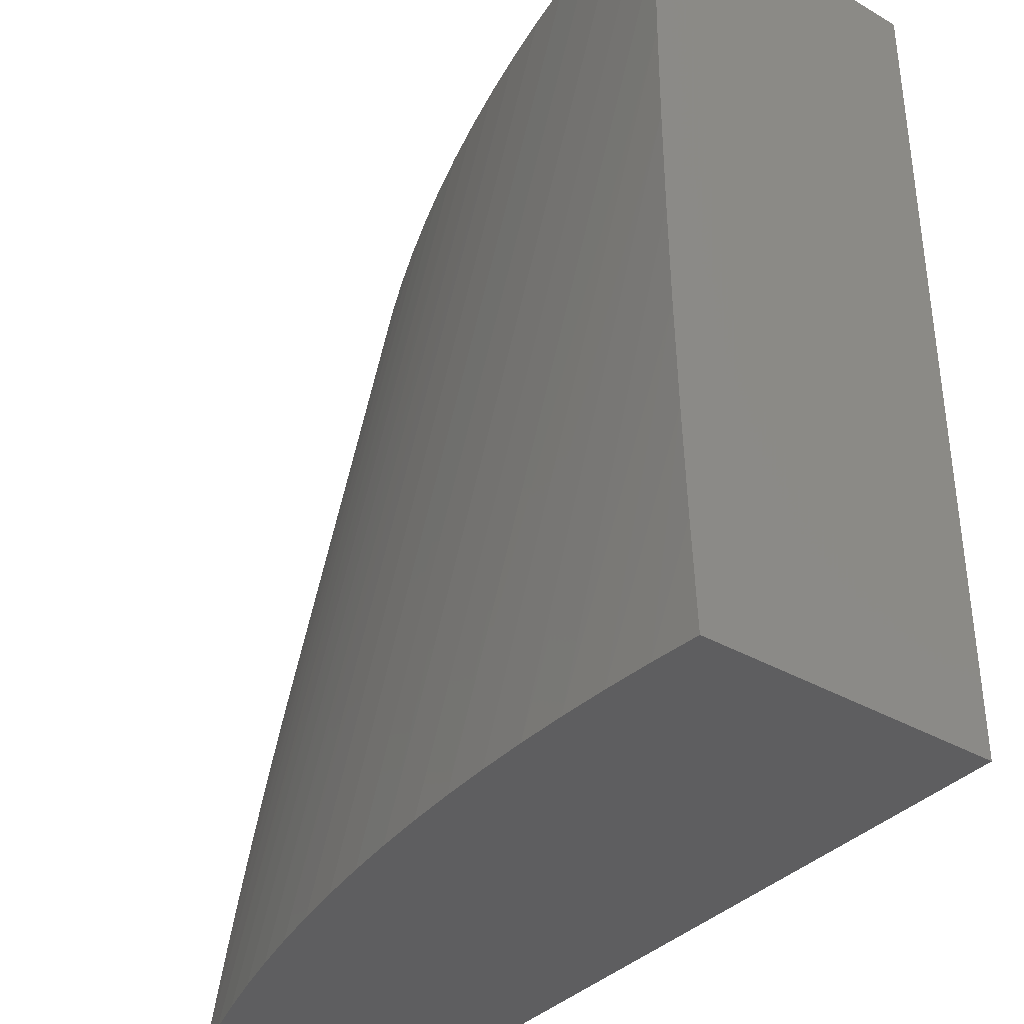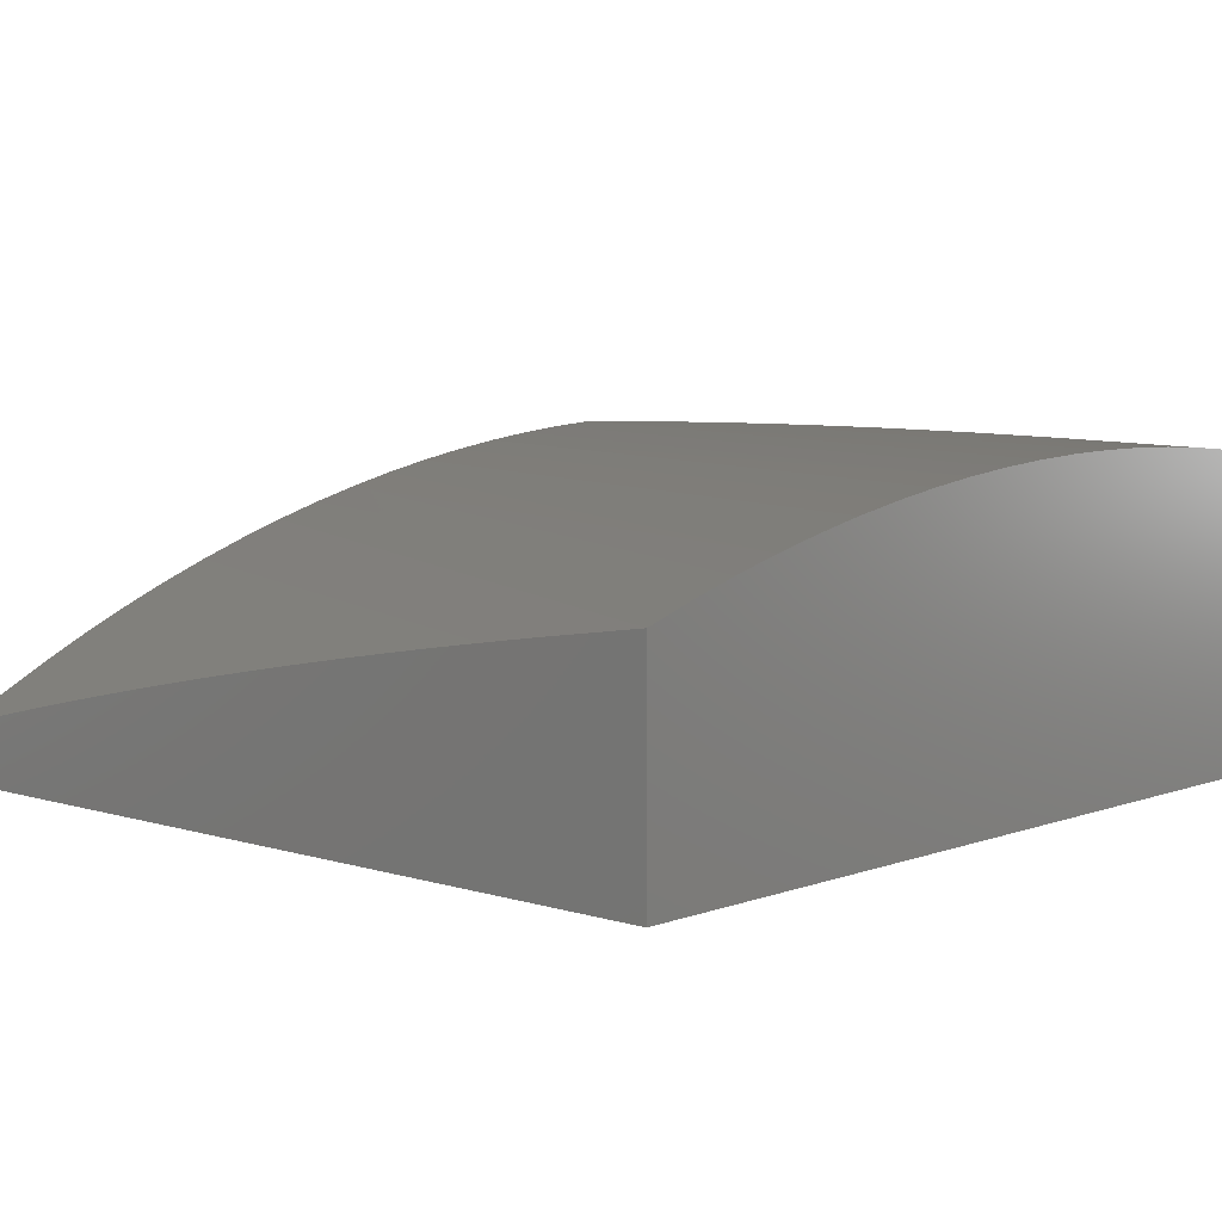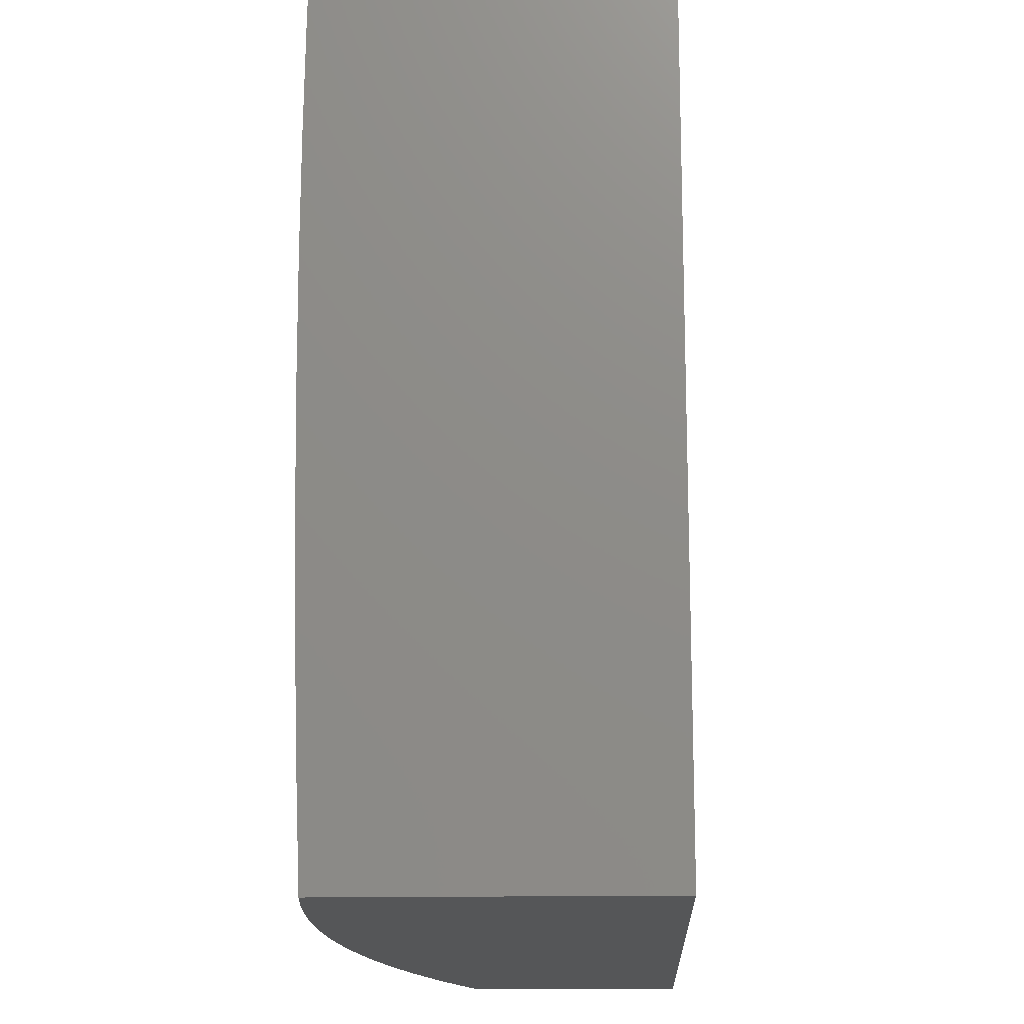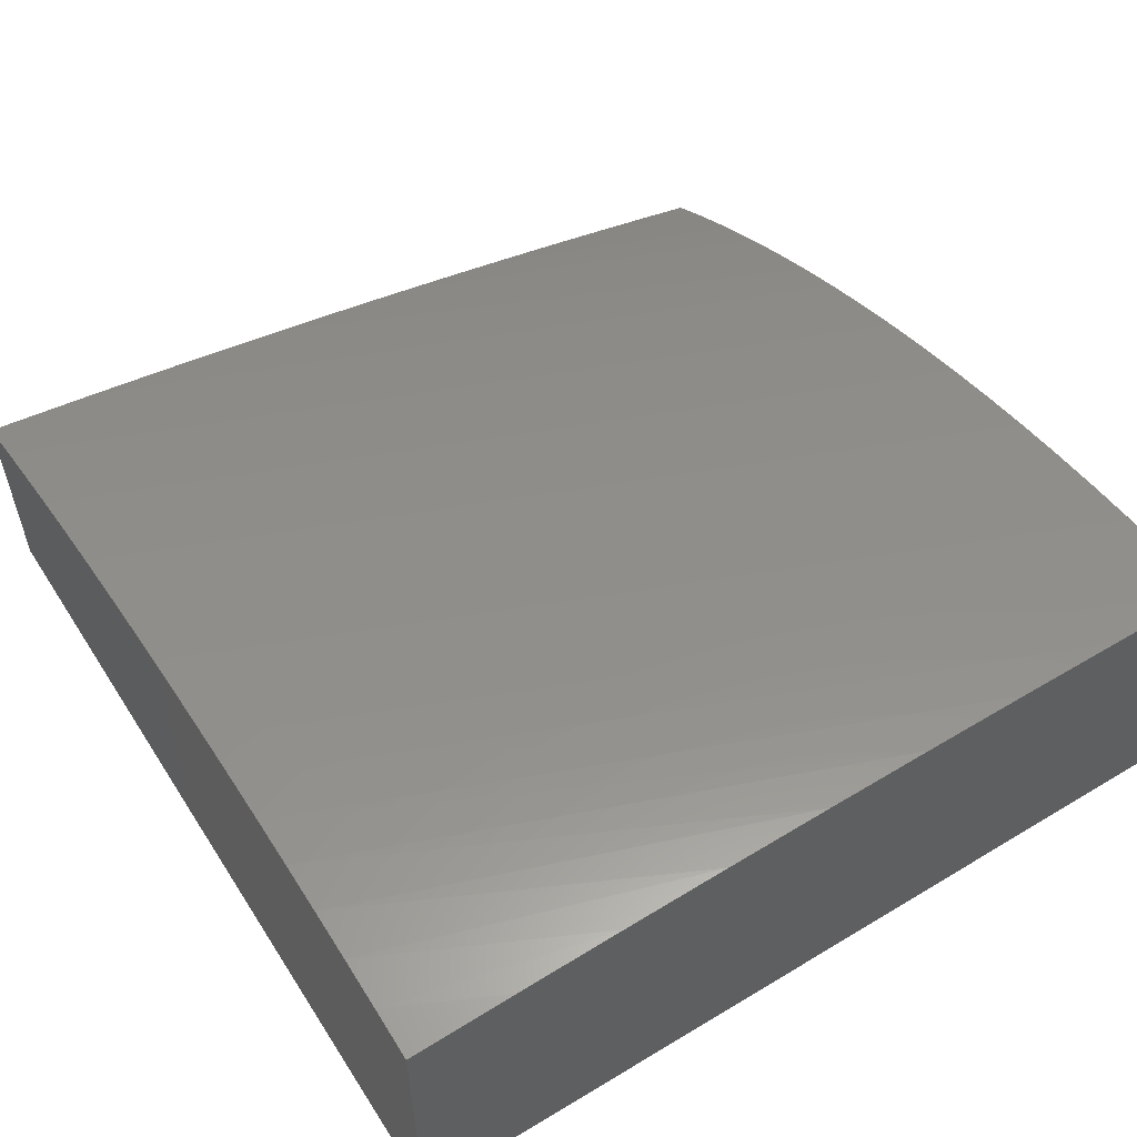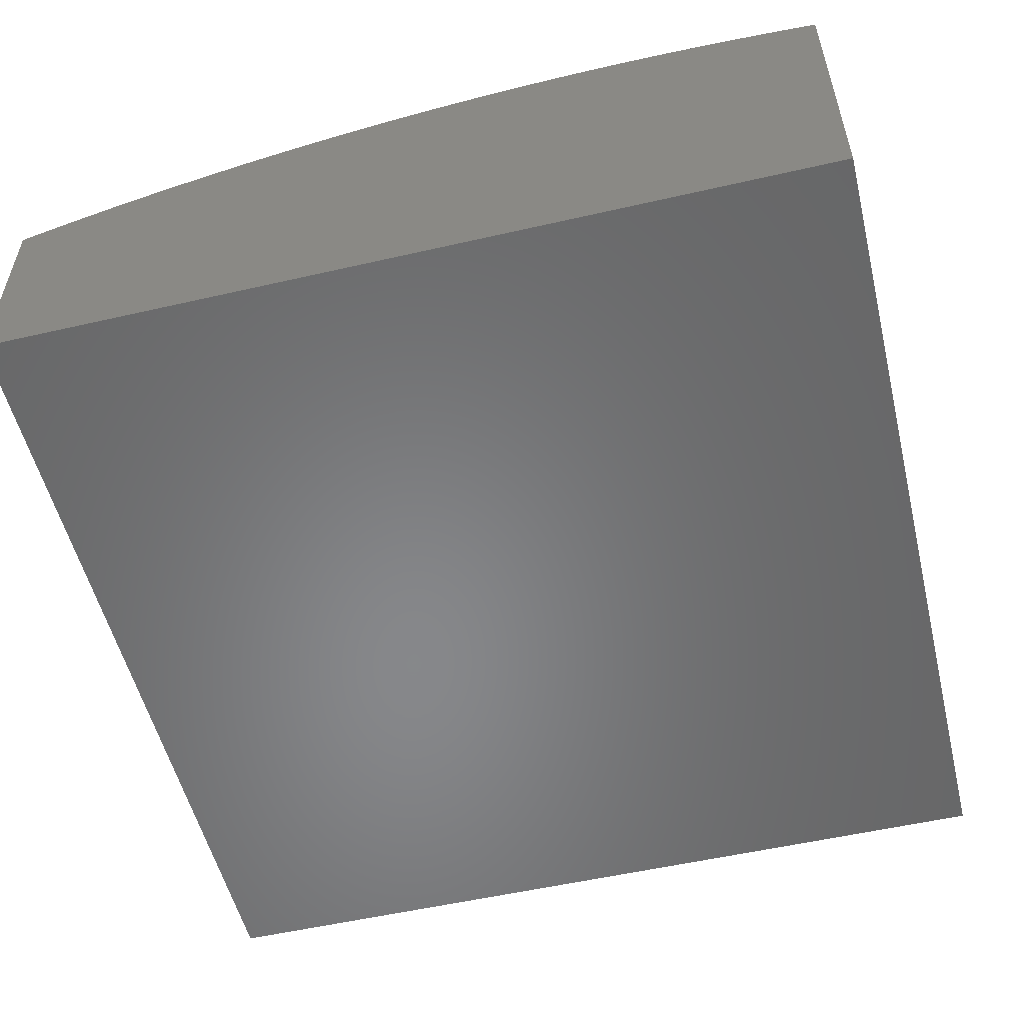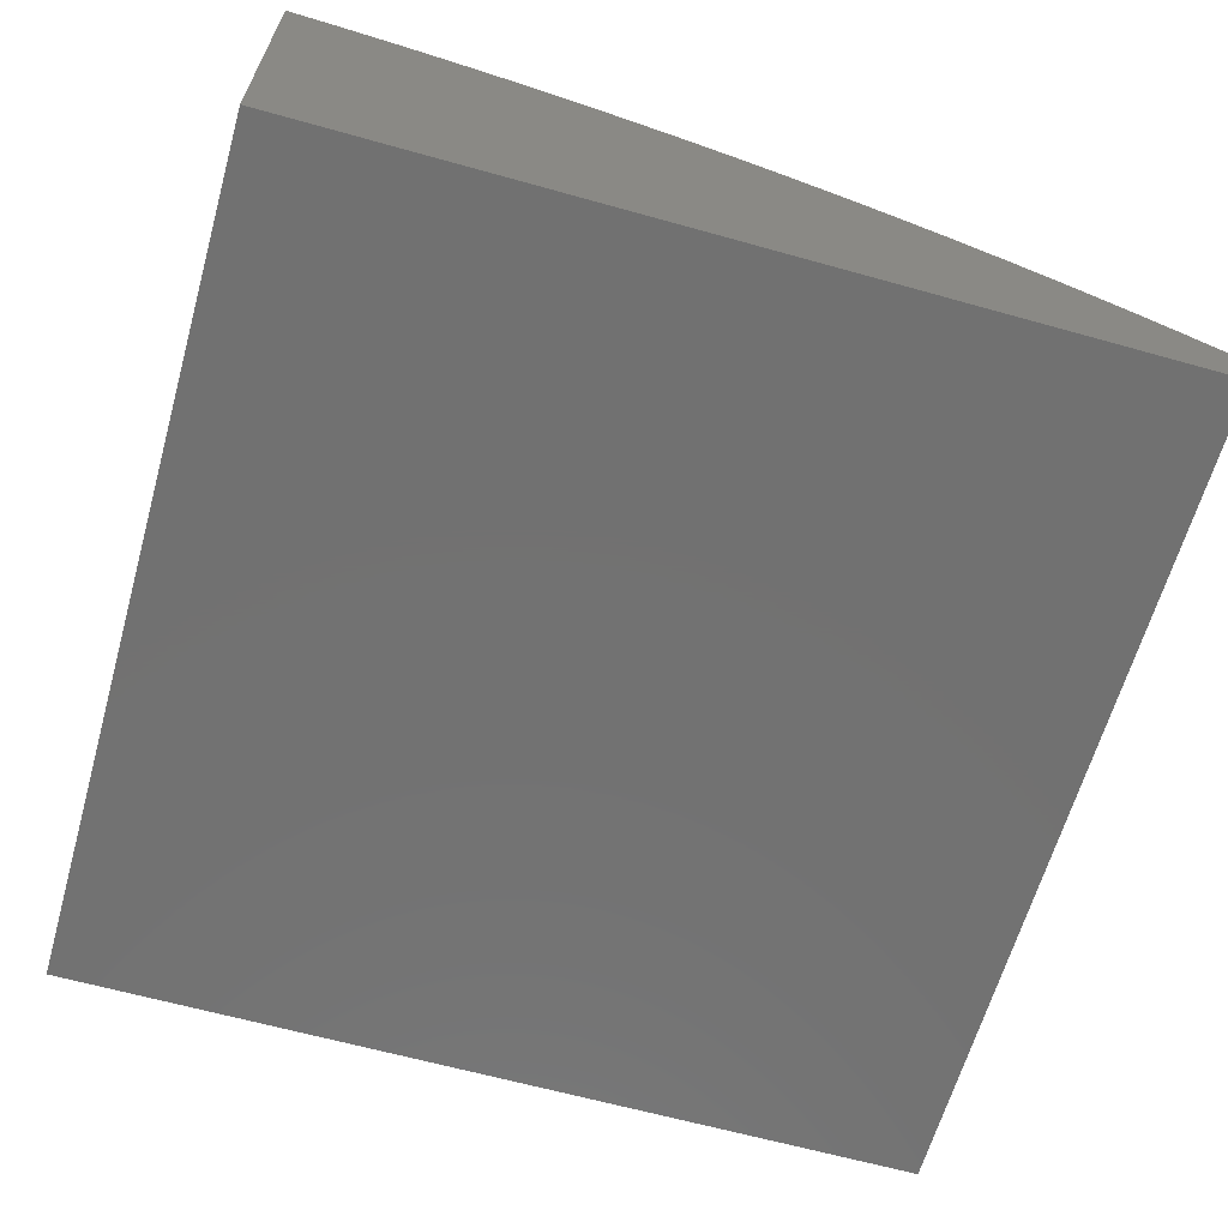
<metadata>
{"format":"stl","ext":"stl","renderer":"f3d","projection":"perspective","resolution":1024,"background":"white","views":[{"elev":-36.2,"azim":53.1,"up":"+Y"},{"elev":6.4,"azim":-47.4,"up":"+Z"},{"elev":-15.7,"azim":92.4,"up":"+Y"},{"elev":55.5,"azim":57.7,"up":"+Z"},{"elev":-54.2,"azim":13.7,"up":"+Z"},{"elev":-63.6,"azim":164.2,"up":"+Z"}]}
</metadata>
<code>
# stl→obj: 61 verts, 118 faces
v 5.056 14 2.27
v 5.45 15 2.265
v 5 14 2.251
v 5.391 15 2.245
v 5 14.13 2.233
v 5.333 15 2.224
v 5 14.2 2.223
v 5 14.26 2.213
v 5.276 15 2.201
v 5 14.32 2.202
v 5 14.39 2.191
v 5.219 15 2.177
v 5 14.45 2.18
v 5 14.51 2.169
v 5.163 15 2.151
v 5 14.58 2.157
v 5 14.64 2.145
v 5 14.7 2.132
v 5.108 15 2.124
v 5 14.76 2.119
v 5 14.82 2.106
v 5.053 15 2.096
v 5 14.88 2.093
v 5 14.94 2.079
v 5 15 2.065
v 5.51 15 2.283
v 5.113 14 2.287
v 5.57 15 2.299
v 5.171 14 2.302
v 5.63 15 2.314
v 5.229 14 2.316
v 5.691 15 2.327
v 5.287 14 2.328
v 5.752 15 2.338
v 5.345 14 2.339
v 5.814 15 2.348
v 5.404 14 2.348
v 5.464 14 2.356
v 5.876 15 2.356
v 5.523 14 2.363
v 5.938 15 2.363
v 5.582 14 2.367
v 6 15 2.368
v 5.642 14 2.371
v 6 14.87 2.371
v 6 14.75 2.372
v 5.702 14 2.372
v 6 14.62 2.373
v 5.762 14 2.373
v 6 14.5 2.372
v 5.821 14 2.371
v 6 14.37 2.37
v 5.881 14 2.369
v 6 14.25 2.368
v 5.941 14 2.364
v 6 14.12 2.364
v 6 14 2.358
v 6 15 2
v 6 14 2
v 5 14 2
v 5 15 2
f 1 2 3
f 3 2 4
f 3 4 5
f 5 4 6
f 5 6 7
f 7 6 8
f 8 6 9
f 8 9 10
f 10 9 11
f 11 9 12
f 11 12 13
f 13 12 14
f 14 12 15
f 14 15 16
f 16 15 17
f 17 15 18
f 18 15 19
f 18 19 20
f 20 19 21
f 21 19 22
f 21 22 23
f 23 22 24
f 24 22 25
f 2 1 26
f 26 1 27
f 26 27 28
f 28 27 29
f 28 29 30
f 30 29 31
f 30 31 32
f 32 31 33
f 32 33 34
f 34 33 35
f 34 35 36
f 36 35 37
f 36 37 38
f 36 38 39
f 39 38 40
f 39 40 41
f 41 40 42
f 41 42 43
f 43 42 44
f 43 44 45
f 45 44 46
f 46 44 47
f 46 47 48
f 48 47 49
f 48 49 50
f 50 49 51
f 50 51 52
f 52 51 53
f 52 53 54
f 54 53 55
f 54 55 56
f 56 55 57
f 43 45 58
f 58 45 46
f 58 46 48
f 48 50 58
f 58 50 59
f 59 50 52
f 59 52 54
f 54 56 59
f 59 56 57
f 57 55 59
f 59 55 53
f 59 53 51
f 51 49 59
f 59 49 47
f 59 47 44
f 44 42 59
f 59 42 40
f 59 40 38
f 38 37 59
f 59 37 35
f 59 35 33
f 33 31 59
f 59 31 60
f 60 31 29
f 60 29 27
f 27 1 60
f 60 1 3
f 59 60 58
f 58 60 61
f 3 5 60
f 60 5 7
f 60 7 8
f 8 10 60
f 60 10 11
f 60 11 13
f 13 14 60
f 60 14 16
f 60 16 17
f 17 18 60
f 60 18 20
f 60 20 21
f 60 21 61
f 61 21 23
f 61 23 24
f 24 25 61
f 25 22 61
f 61 22 19
f 61 19 58
f 58 19 15
f 58 15 12
f 12 9 58
f 58 9 6
f 58 6 4
f 4 2 58
f 58 2 26
f 58 26 28
f 28 30 58
f 58 30 32
f 58 32 34
f 34 36 58
f 58 36 39
f 58 39 41
f 41 43 58

</code>
